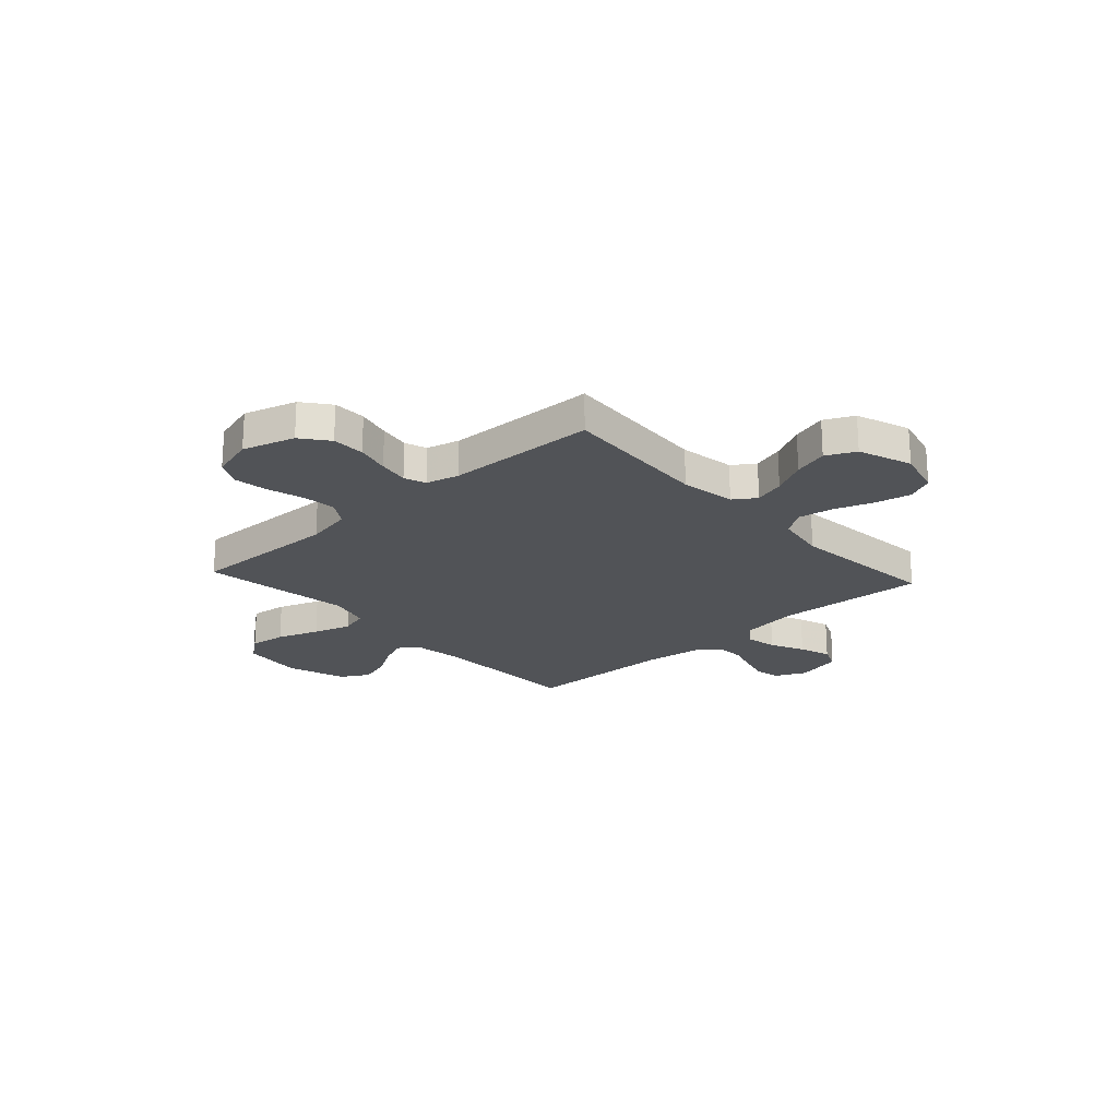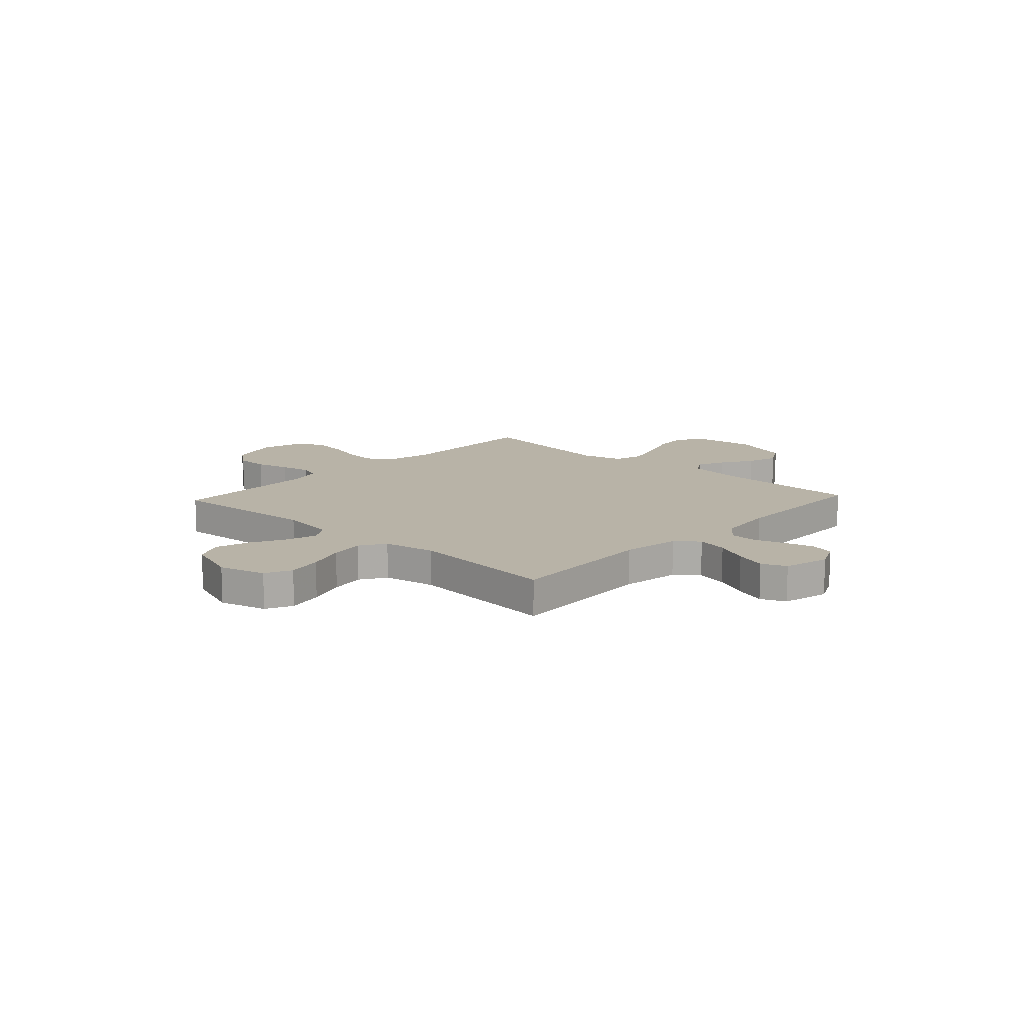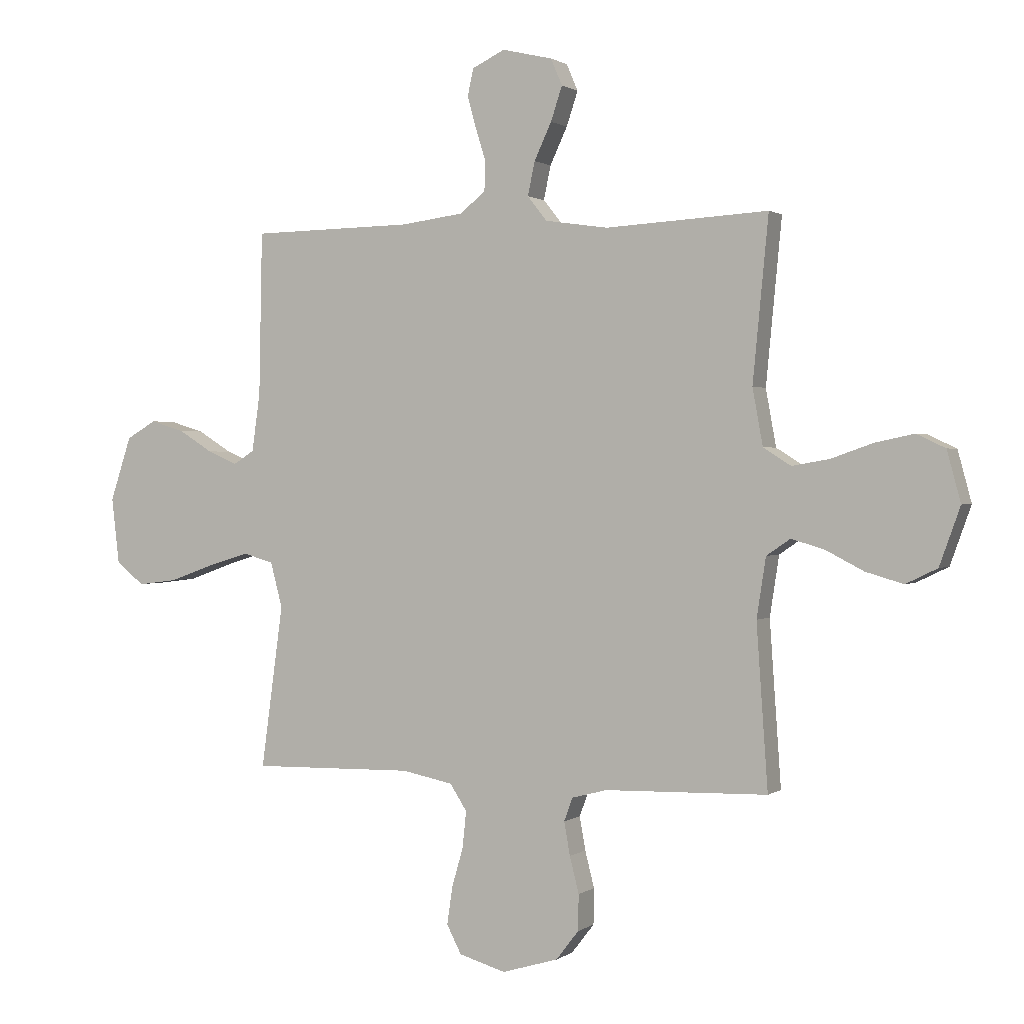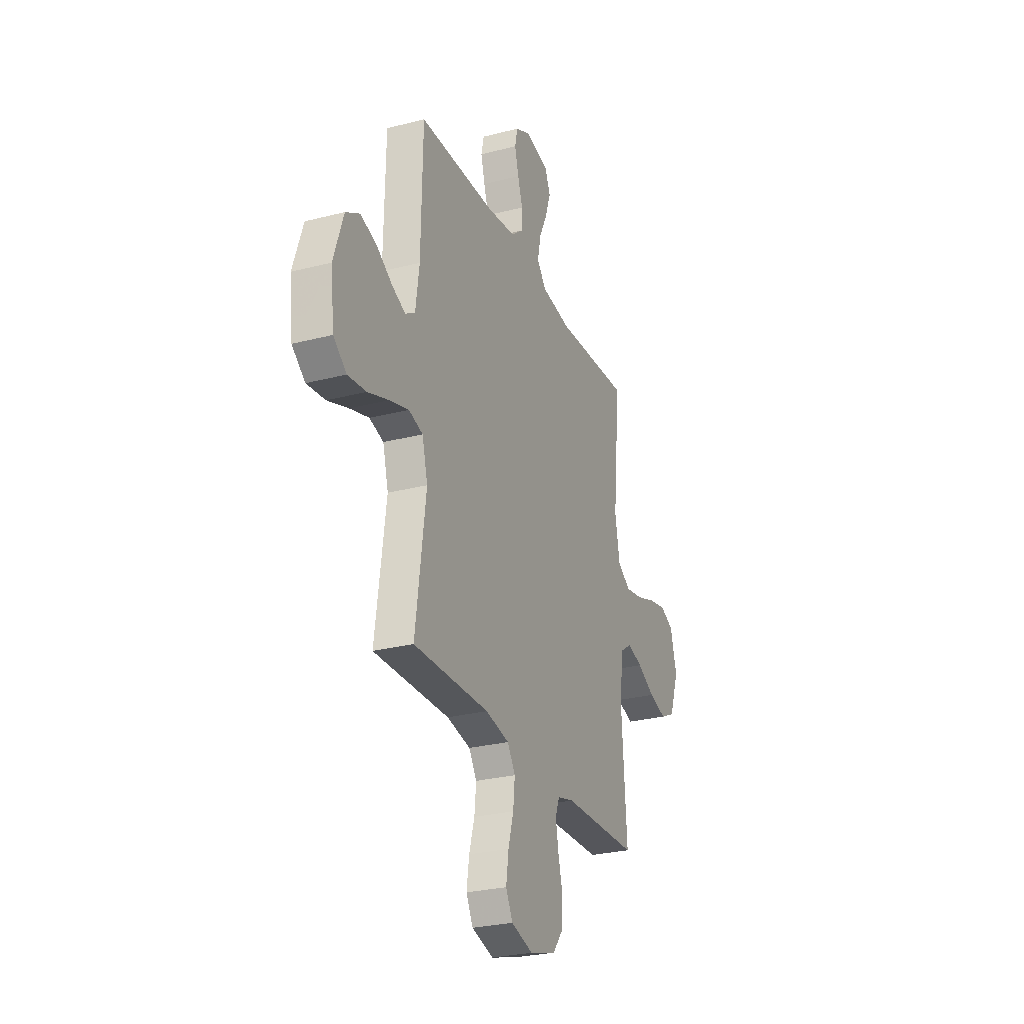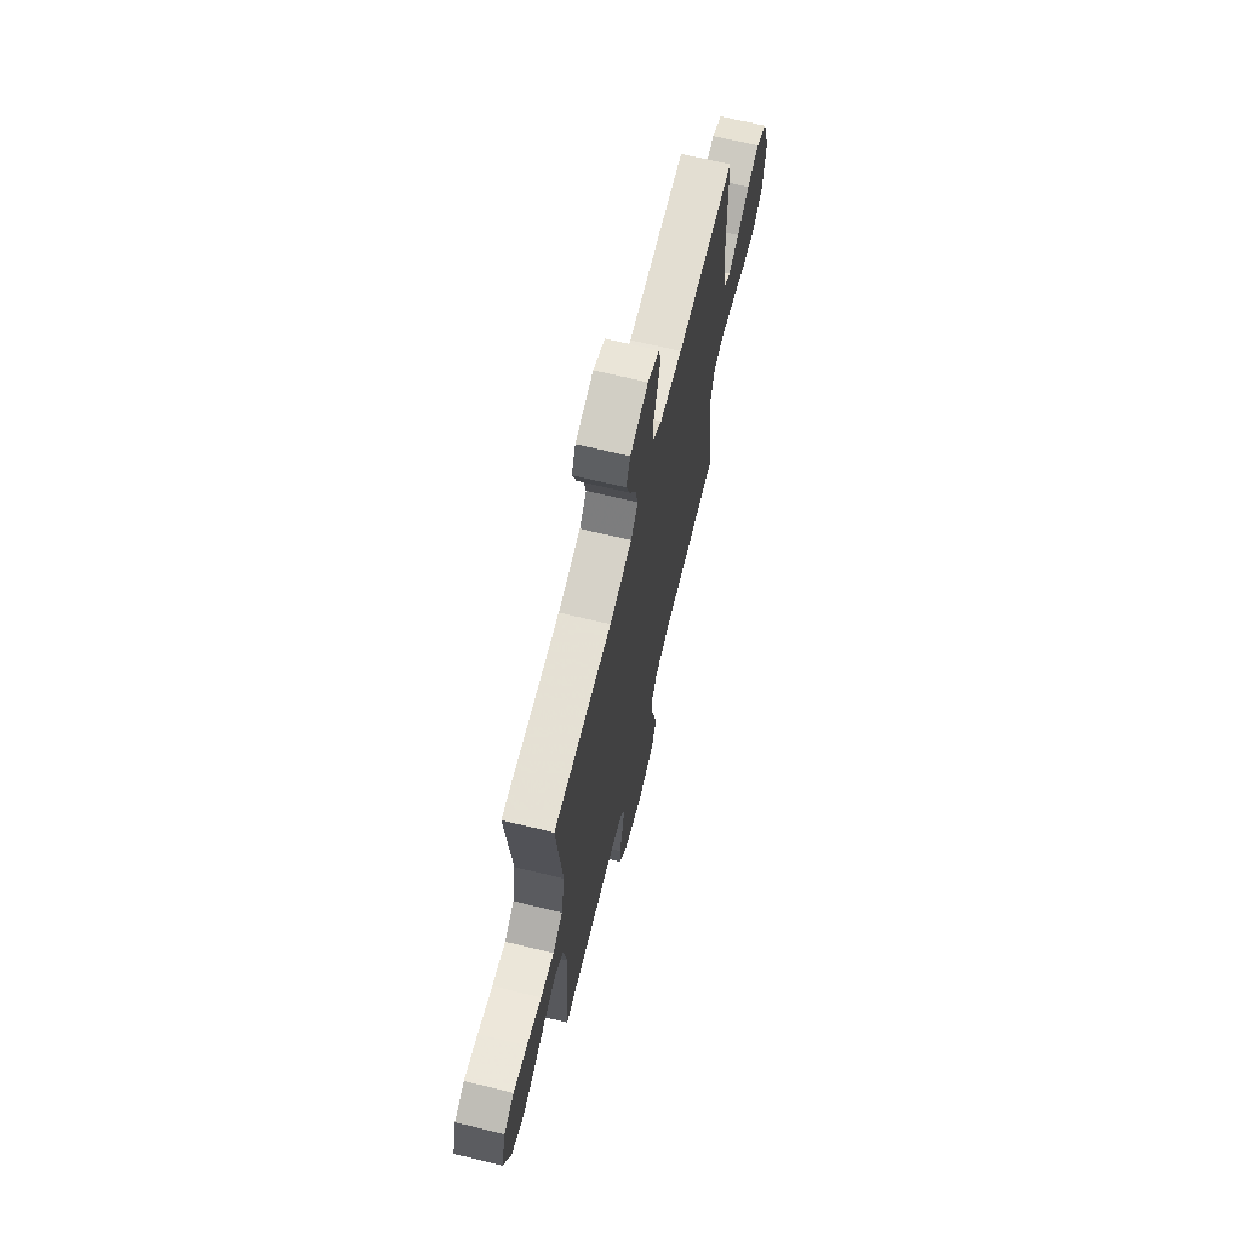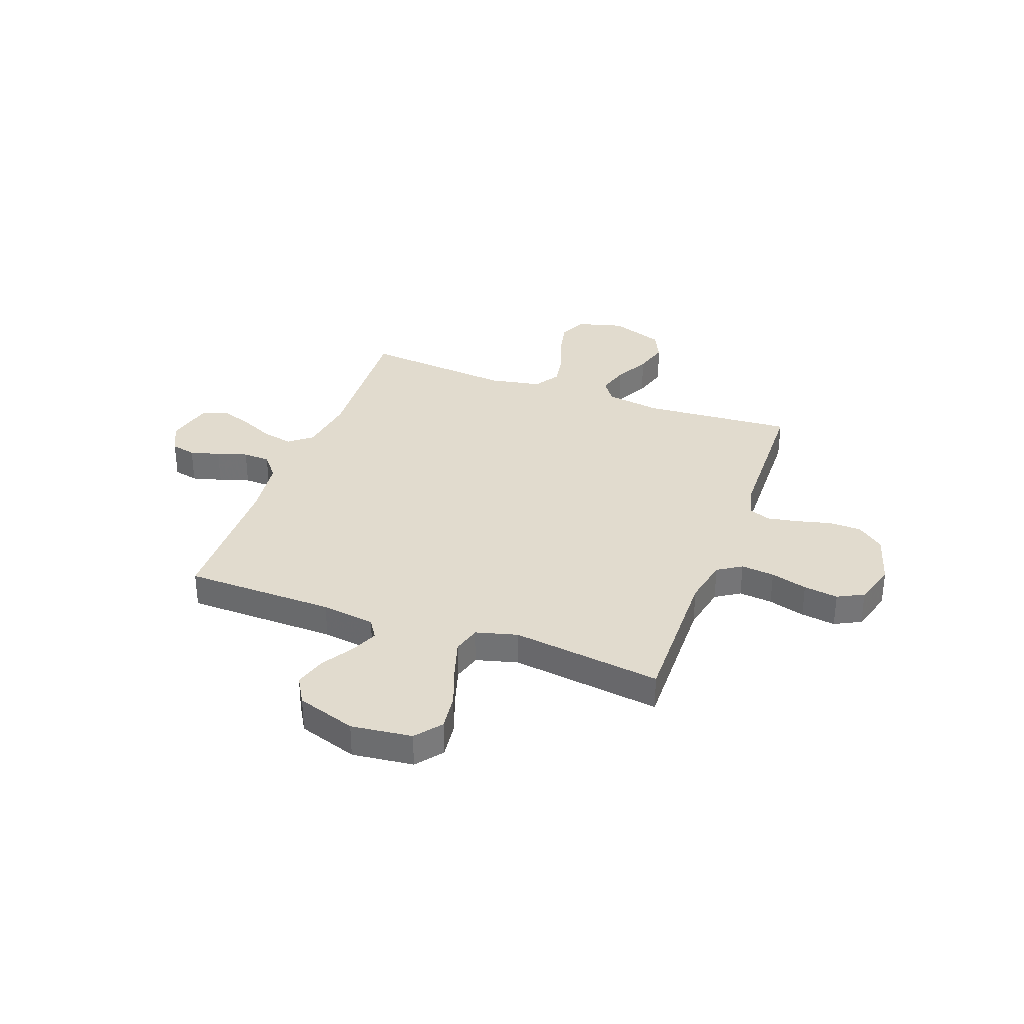
<metadata>
{"format":"obj","ext":"obj","renderer":"f3d","projection":"perspective","resolution":1024,"background":"white","views":[{"elev":-21.7,"azim":-137.6,"up":"+Y"},{"elev":12.9,"azim":-47.1,"up":"+Y"},{"elev":1.0,"azim":-155.2,"up":"+Z"},{"elev":-27.6,"azim":111.7,"up":"+Z"},{"elev":68.6,"azim":-76.3,"up":"+Z"},{"elev":33.8,"azim":110.1,"up":"+Y"}]}
</metadata>
<code>
v -0.5 0.07 0.5
v -0.2 0.07 0.483
v -0.084 0.07 0.5
v -0.048 0.07 0.545
v -0.061 0.07 0.607
v -0.093 0.07 0.675
v -0.114 0.07 0.738
v -0.093 0.07 0.787
v 0 0.07 0.809
v 0.06 0.07 0.78
v 0.071 0.07 0.731
v 0.055 0.07 0.672
v 0.036 0.07 0.612
v 0.038 0.07 0.558
v 0.085 0.07 0.52
v 0.2 0.07 0.505
v 0.5 0.07 0.5
v 0.506 0.07 0.2
v 0.521 0.07 0.093
v 0.56 0.07 0.068
v 0.615 0.07 0.092
v 0.678 0.07 0.131
v 0.741 0.07 0.15
v 0.796 0.07 0.118
v 0.835 0.07 0
v 0.821 0.07 -0.122
v 0.769 0.07 -0.163
v 0.696 0.07 -0.154
v 0.613 0.07 -0.124
v 0.537 0.07 -0.101
v 0.481 0.07 -0.117
v 0.459 0.07 -0.2
v 0.5 0.07 -0.5
v 0.2 0.07 -0.494
v 0.106 0.07 -0.513
v 0.075 0.07 -0.561
v 0.082 0.07 -0.628
v 0.103 0.07 -0.701
v 0.113 0.07 -0.77
v 0.086 0.07 -0.822
v 0 0.07 -0.847
v -0.104 0.07 -0.816
v -0.146 0.07 -0.762
v -0.147 0.07 -0.696
v -0.13 0.07 -0.629
v -0.119 0.07 -0.568
v -0.135 0.07 -0.525
v -0.2 0.07 -0.508
v -0.5 0.07 -0.5
v -0.479 0.07 -0.2
v -0.496 0.07 -0.09
v -0.54 0.07 -0.06
v -0.601 0.07 -0.078
v -0.671 0.07 -0.114
v -0.74 0.07 -0.134
v -0.798 0.07 -0.106
v -0.836 0.07 0
v -0.811 0.07 0.093
v -0.758 0.07 0.118
v -0.687 0.07 0.103
v -0.61 0.07 0.076
v -0.541 0.07 0.064
v -0.49 0.07 0.096
v -0.471 0.07 0.2
v -0.5 0 0.5
v -0.2 0 0.483
v -0.084 0 0.5
v -0.048 0 0.545
v -0.061 0 0.607
v -0.093 0 0.675
v -0.114 0 0.738
v -0.093 0 0.787
v 0 0 0.809
v 0.06 0 0.78
v 0.071 0 0.731
v 0.055 0 0.672
v 0.036 0 0.612
v 0.038 0 0.558
v 0.085 0 0.52
v 0.2 0 0.505
v 0.5 0 0.5
v 0.506 0 0.2
v 0.521 0 0.093
v 0.56 0 0.068
v 0.615 0 0.092
v 0.678 0 0.131
v 0.741 0 0.15
v 0.796 0 0.118
v 0.835 0 0
v 0.821 0 -0.122
v 0.769 0 -0.163
v 0.696 0 -0.154
v 0.613 0 -0.124
v 0.537 0 -0.101
v 0.481 0 -0.117
v 0.459 0 -0.2
v 0.5 0 -0.5
v 0.2 0 -0.494
v 0.106 0 -0.513
v 0.075 0 -0.561
v 0.082 0 -0.628
v 0.103 0 -0.701
v 0.113 0 -0.77
v 0.086 0 -0.822
v 0 0 -0.847
v -0.104 0 -0.816
v -0.146 0 -0.762
v -0.147 0 -0.696
v -0.13 0 -0.629
v -0.119 0 -0.568
v -0.135 0 -0.525
v -0.2 0 -0.508
v -0.5 0 -0.5
v -0.479 0 -0.2
v -0.496 0 -0.09
v -0.54 0 -0.06
v -0.601 0 -0.078
v -0.671 0 -0.114
v -0.74 0 -0.134
v -0.798 0 -0.106
v -0.836 0 0
v -0.811 0 0.093
v -0.758 0 0.118
v -0.687 0 0.103
v -0.61 0 0.076
v -0.541 0 0.064
v -0.49 0 0.096
v -0.471 0 0.2
f 59 60 61
f 58 59 61
f 57 58 61
f 56 57 61
f 55 56 61
f 54 55 61
f 53 54 61
f 52 53 61 62
f 51 52 62 63
f 48 49 50
f 51 63 64
f 50 51 64
f 48 50 64
f 47 48 64
f 43 44 45
f 42 43 45
f 41 42 45
f 40 41 45
f 39 40 45
f 38 39 45
f 37 38 45
f 36 37 45 46
f 35 36 46 47
f 32 33 34
f 64 1 2
f 47 64 2
f 35 47 2
f 34 35 2
f 32 34 2
f 31 32 2
f 27 28 29
f 26 27 29
f 25 26 29
f 24 25 29
f 23 24 29
f 22 23 29
f 21 22 29
f 20 21 29 30
f 16 17 18
f 15 16 18 19
f 14 15 19
f 11 12 13
f 10 11 13
f 9 10 13
f 8 9 13
f 7 8 13
f 6 7 13
f 5 6 13
f 4 5 13 14
f 3 4 14 19
f 30 31 2
f 20 30 2
f 19 20 2
f 2 3 19
f 125 124 123
f 125 123 122
f 125 122 121
f 125 121 120
f 125 120 119
f 125 119 118
f 125 118 117
f 126 125 117 116
f 127 126 116 115
f 114 113 112
f 128 127 115
f 128 115 114
f 128 114 112
f 128 112 111
f 109 108 107
f 109 107 106
f 109 106 105
f 109 105 104
f 109 104 103
f 109 103 102
f 109 102 101
f 110 109 101 100
f 111 110 100 99
f 98 97 96
f 66 65 128
f 66 128 111
f 66 111 99
f 66 99 98
f 66 98 96
f 66 96 95
f 93 92 91
f 93 91 90
f 93 90 89
f 93 89 88
f 93 88 87
f 93 87 86
f 93 86 85
f 94 93 85 84
f 82 81 80
f 83 82 80 79
f 83 79 78
f 77 76 75
f 77 75 74
f 77 74 73
f 77 73 72
f 77 72 71
f 77 71 70
f 77 70 69
f 78 77 69 68
f 83 78 68 67
f 66 95 94
f 66 94 84
f 66 84 83
f 83 67 66
f 1 65 66 2
f 2 66 67 3
f 3 67 68 4
f 4 68 69 5
f 5 69 70 6
f 6 70 71 7
f 7 71 72 8
f 8 72 73 9
f 9 73 74 10
f 10 74 75 11
f 11 75 76 12
f 12 76 77 13
f 13 77 78 14
f 14 78 79 15
f 15 79 80 16
f 16 80 81 17
f 17 81 82 18
f 18 82 83 19
f 19 83 84 20
f 20 84 85 21
f 21 85 86 22
f 22 86 87 23
f 23 87 88 24
f 24 88 89 25
f 25 89 90 26
f 26 90 91 27
f 27 91 92 28
f 28 92 93 29
f 29 93 94 30
f 30 94 95 31
f 31 95 96 32
f 32 96 97 33
f 33 97 98 34
f 34 98 99 35
f 35 99 100 36
f 36 100 101 37
f 37 101 102 38
f 38 102 103 39
f 39 103 104 40
f 40 104 105 41
f 41 105 106 42
f 42 106 107 43
f 43 107 108 44
f 44 108 109 45
f 45 109 110 46
f 46 110 111 47
f 47 111 112 48
f 48 112 113 49
f 49 113 114 50
f 50 114 115 51
f 51 115 116 52
f 52 116 117 53
f 53 117 118 54
f 54 118 119 55
f 55 119 120 56
f 56 120 121 57
f 57 121 122 58
f 58 122 123 59
f 59 123 124 60
f 60 124 125 61
f 61 125 126 62
f 62 126 127 63
f 63 127 128 64
f 64 128 65 1

</code>
